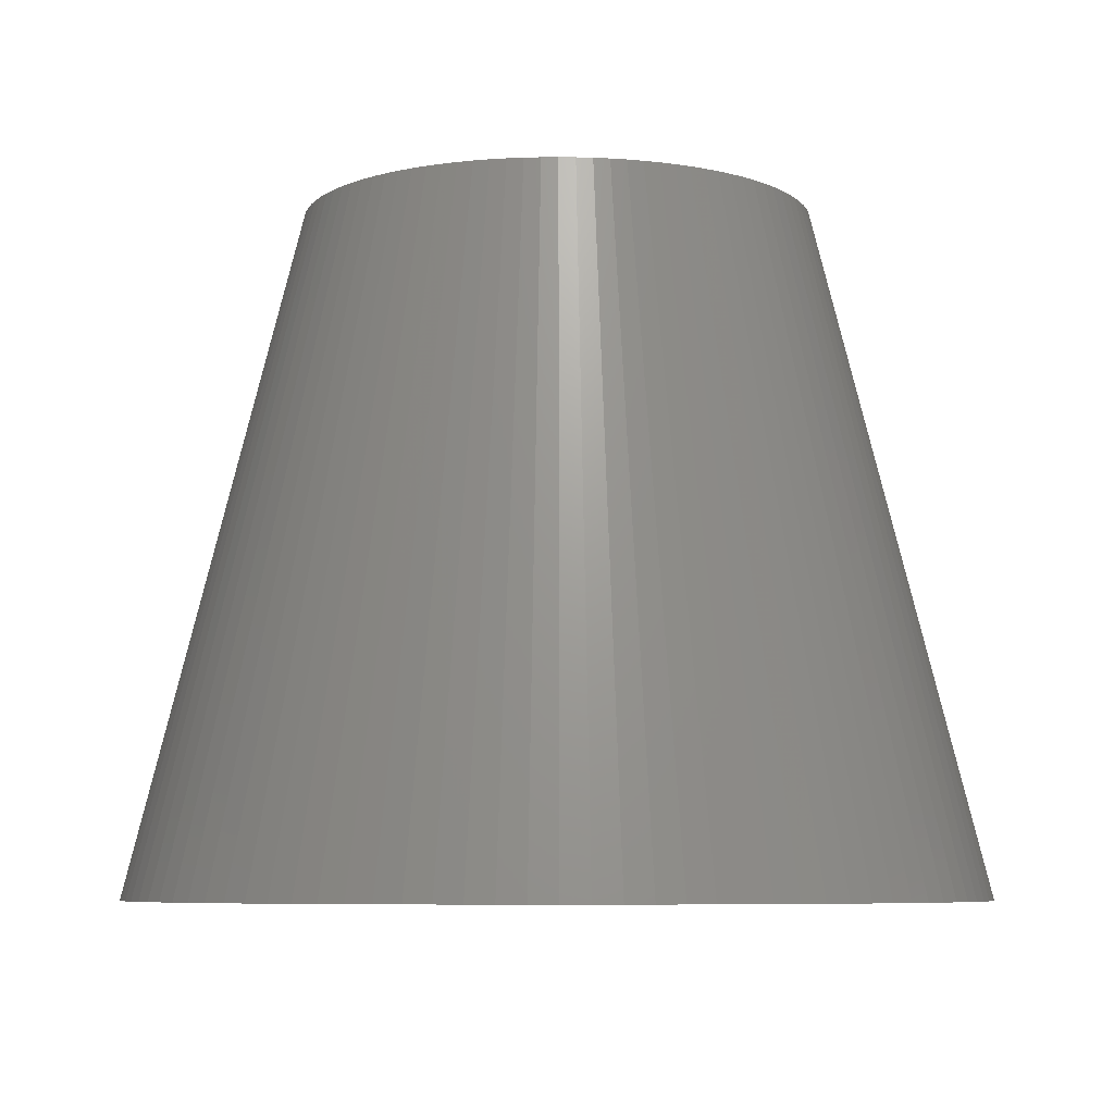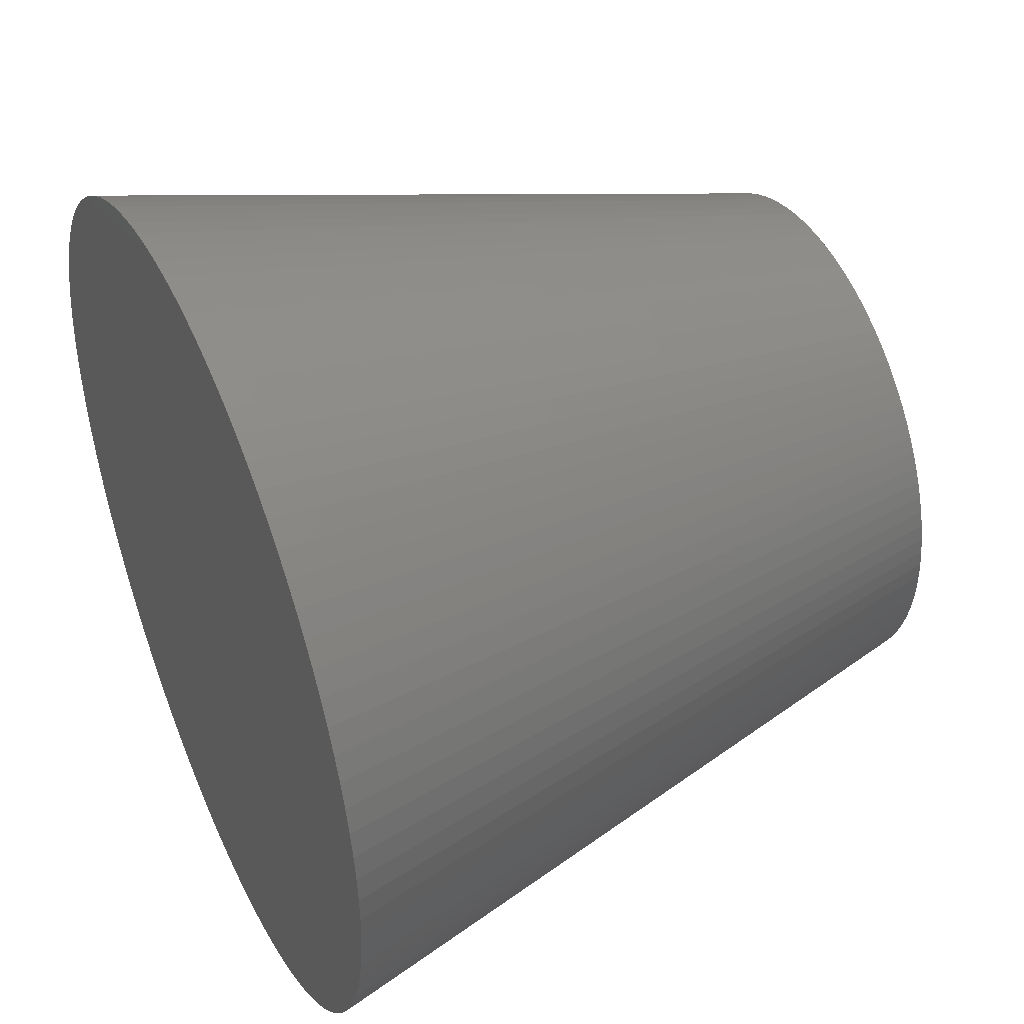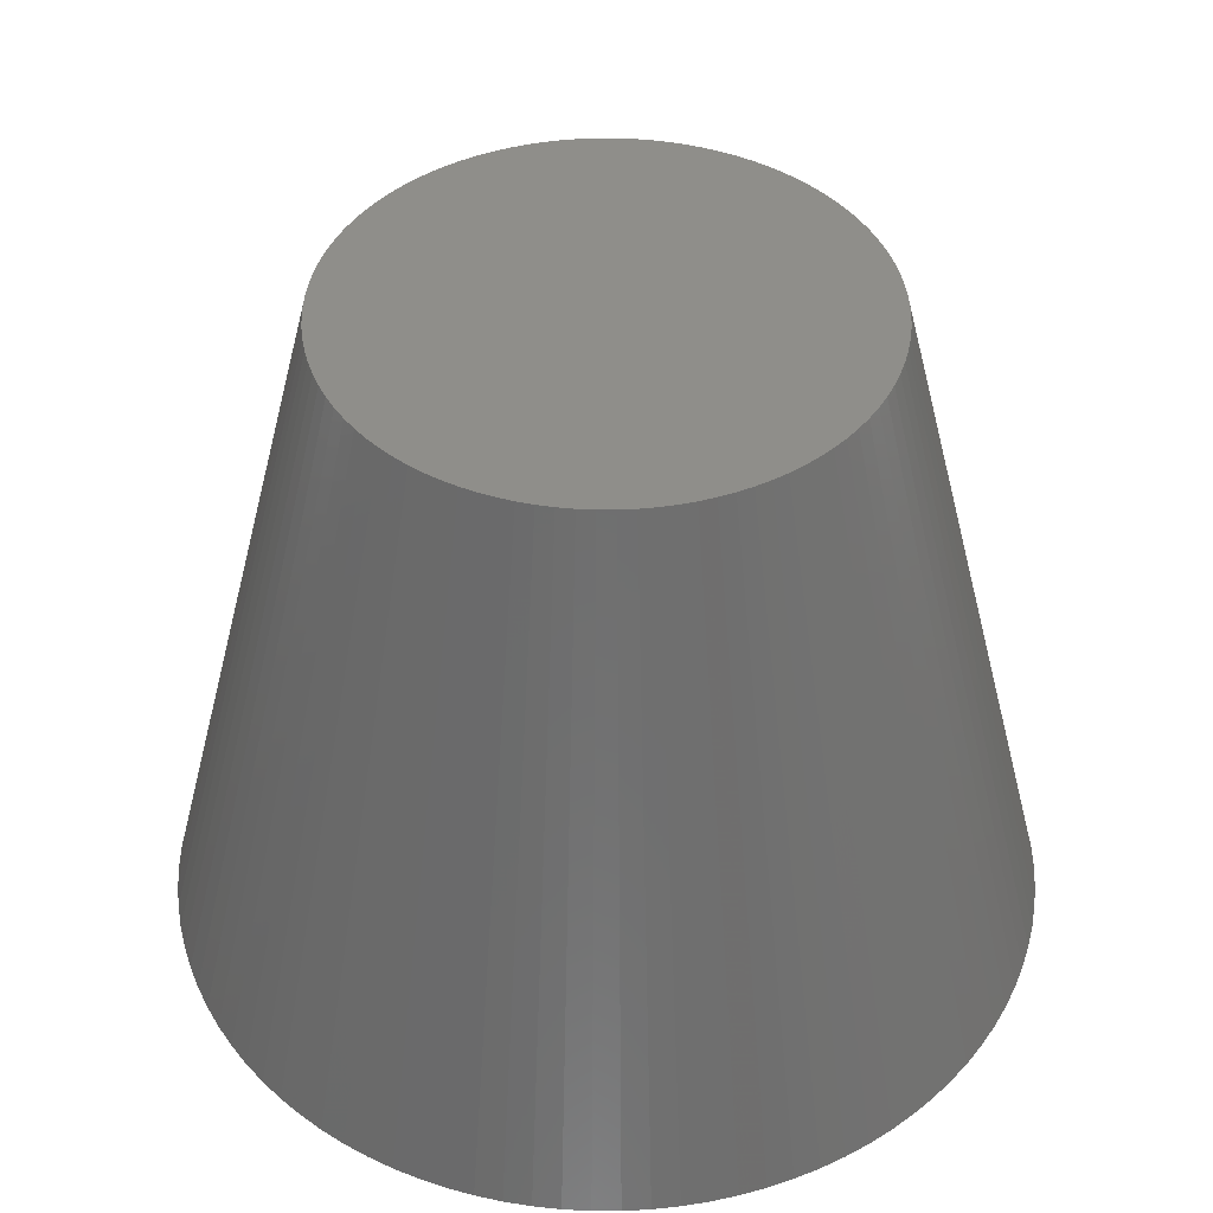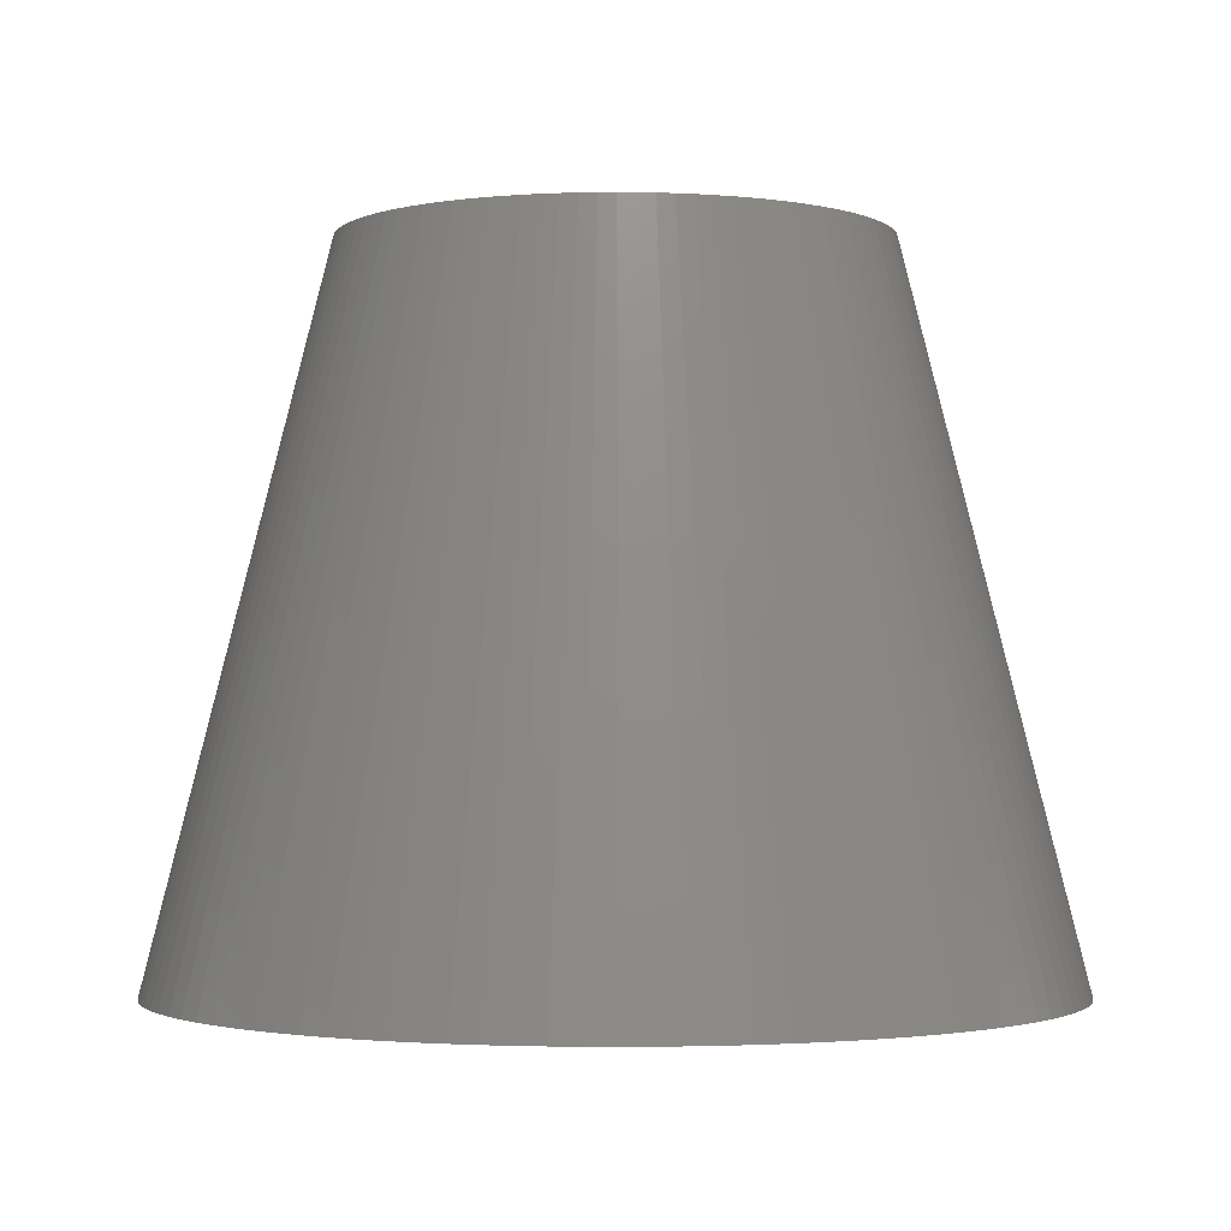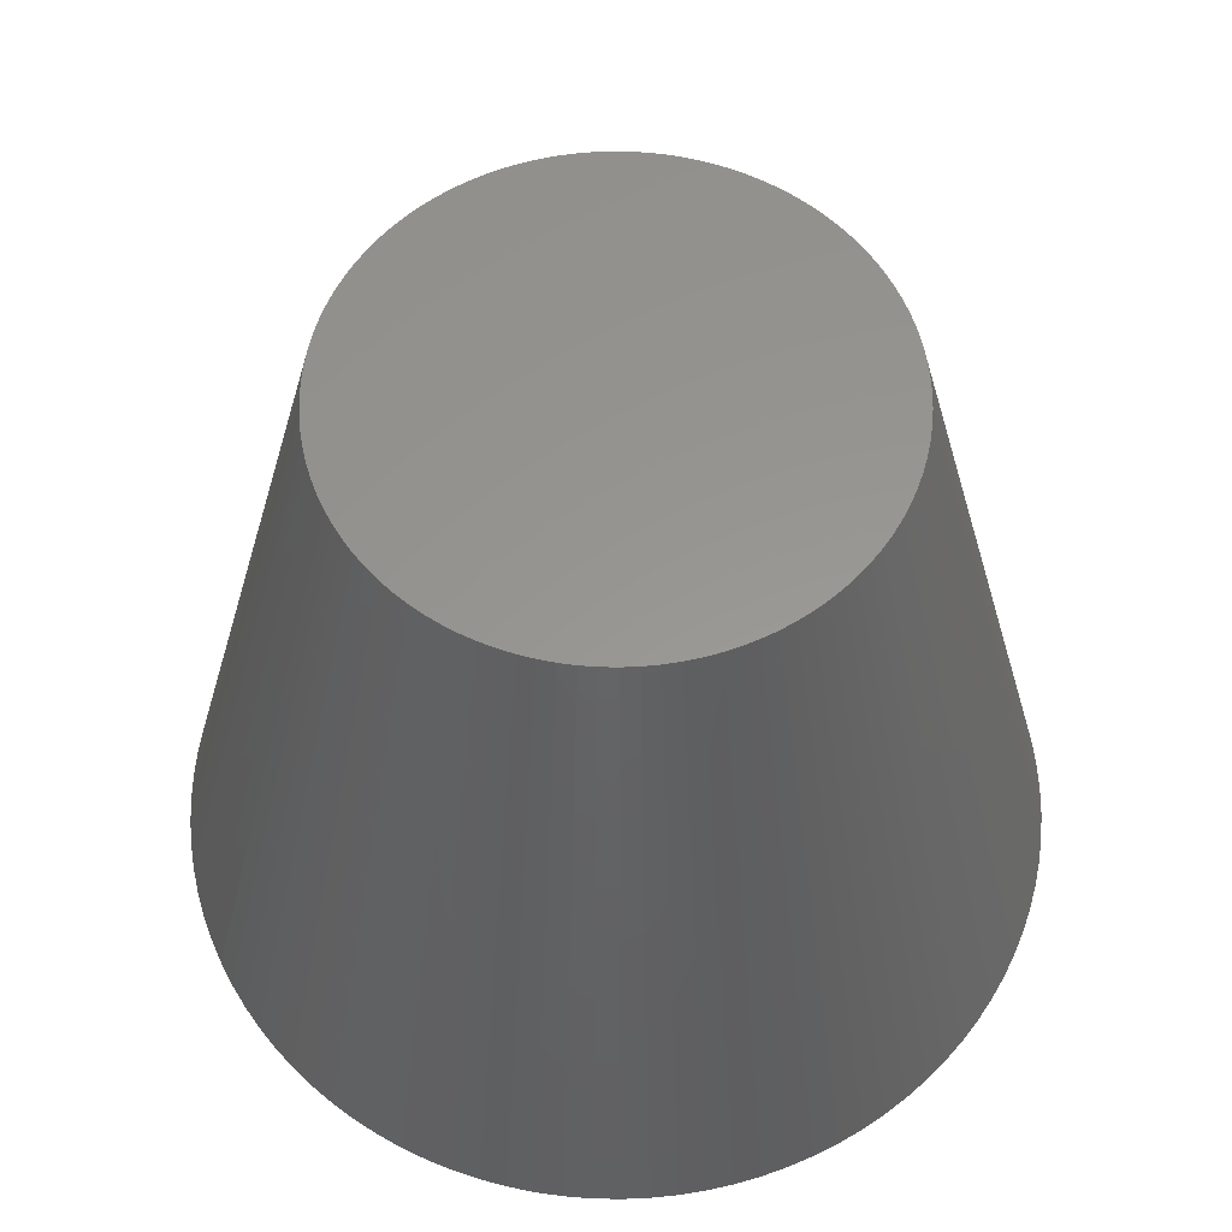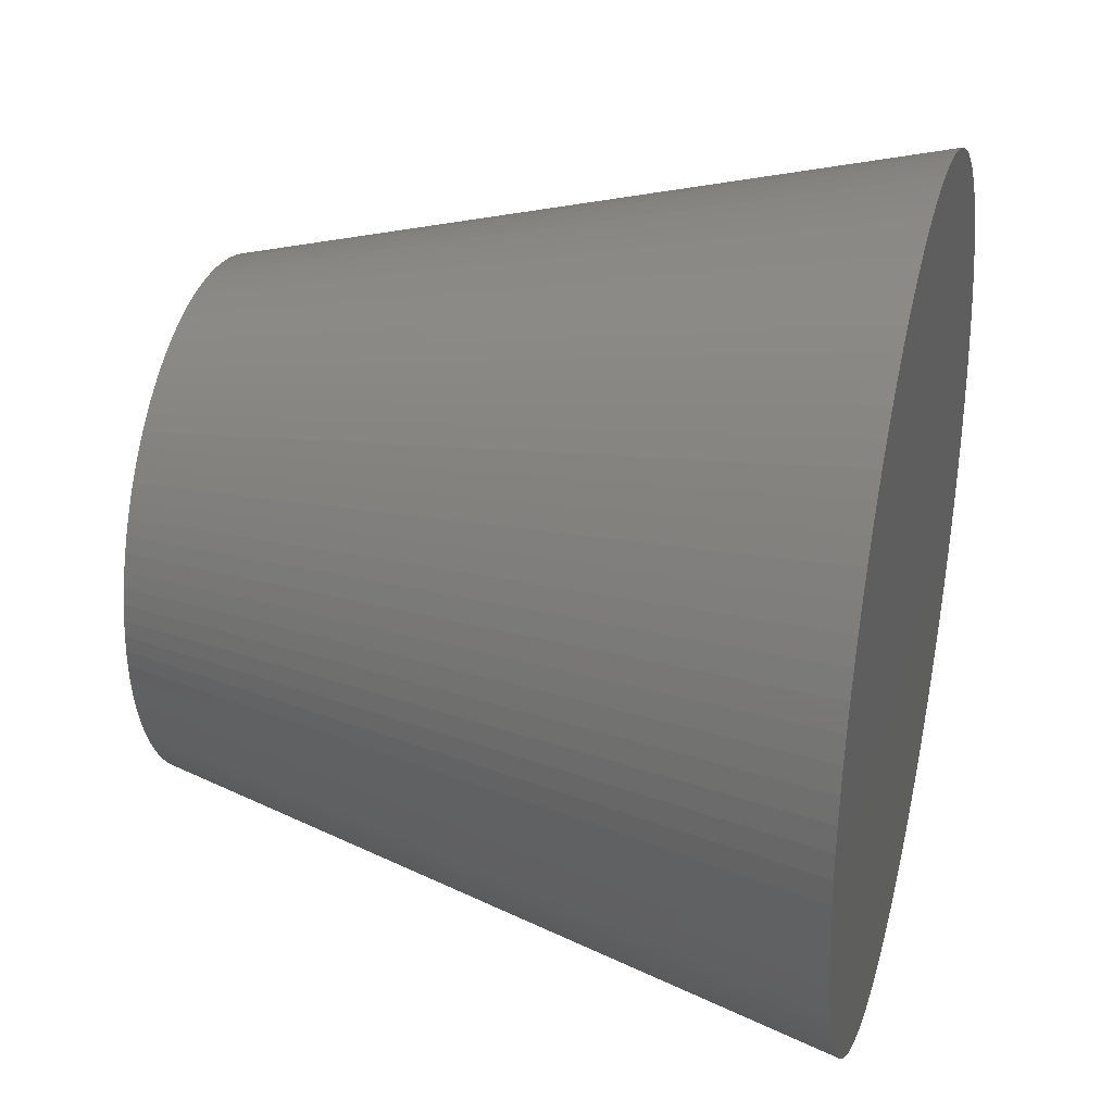
<metadata>
{"format":"stl","ext":"stl","renderer":"f3d","projection":"perspective","resolution":1024,"background":"white","views":[{"elev":-6.8,"azim":-173.1,"up":"+Z"},{"elev":43.9,"azim":-114.2,"up":"+Y"},{"elev":43.0,"azim":-153.0,"up":"+Z"},{"elev":-1.8,"azim":-0.3,"up":"+Z"},{"elev":58.4,"azim":-144.6,"up":"+Z"},{"elev":32.0,"azim":104.3,"up":"+Y"}]}
</metadata>
<code>
# stl→obj: 200 verts, 396 faces
v -4.99 0.314 0
v -4.961 0.6267 0
v -5 0 0
v -4.911 0.9369 0
v -4.843 1.243 0
v -4.755 1.545 0
v -4.649 1.841 0
v -4.524 2.129 0
v -4.382 2.409 0
v -4.222 2.679 0
v -4.045 2.939 0
v -3.853 3.187 0
v -3.645 3.423 0
v -3.423 3.645 0
v -3.187 3.853 0
v -2.939 4.045 0
v -2.679 4.222 0
v -2.409 4.382 0
v -2.129 4.524 0
v -1.841 4.649 0
v -1.545 4.755 0
v -1.243 4.843 0
v -0.9369 4.911 0
v -0.6267 4.961 0
v -0.314 4.99 0
v 0 5 0
v 0.314 4.99 0
v 0.6267 4.961 0
v 0.9369 4.911 0
v 1.243 4.843 0
v 1.545 4.755 0
v 1.841 4.649 0
v 2.129 4.524 0
v 2.409 4.382 0
v 2.679 4.222 0
v 2.939 4.045 0
v 3.187 3.853 0
v 3.423 3.645 0
v 3.645 3.423 0
v 3.853 3.187 0
v 4.045 2.939 0
v 4.222 2.679 0
v 4.382 2.409 0
v 4.524 2.129 0
v 4.649 1.841 0
v 4.755 1.545 0
v 4.843 1.243 0
v 4.911 0.9369 0
v 4.961 0.6267 0
v 4.99 0.314 0
v 5 0 0
v 4.99 -0.314 0
v 4.961 -0.6267 0
v 4.911 -0.9369 0
v 4.843 -1.243 0
v 4.755 -1.545 0
v 4.649 -1.841 0
v 4.524 -2.129 0
v 4.382 -2.409 0
v 4.222 -2.679 0
v 4.045 -2.939 0
v 3.853 -3.187 0
v 3.645 -3.423 0
v 3.423 -3.645 0
v 3.187 -3.853 0
v 2.939 -4.045 0
v 2.679 -4.222 0
v 2.409 -4.382 0
v 2.129 -4.524 0
v 1.841 -4.649 0
v 1.545 -4.755 0
v 1.243 -4.843 0
v 0.9369 -4.911 0
v 0.6267 -4.961 0
v 0.314 -4.99 0
v 0 -5 0
v -0.314 -4.99 0
v -0.6267 -4.961 0
v -0.9369 -4.911 0
v -1.243 -4.843 0
v -1.545 -4.755 0
v -1.841 -4.649 0
v -2.129 -4.524 0
v -2.409 -4.382 0
v -2.679 -4.222 0
v -2.939 -4.045 0
v -3.187 -3.853 0
v -3.423 -3.645 0
v -3.645 -3.423 0
v -3.853 -3.187 0
v -4.045 -2.939 0
v -4.222 -2.679 0
v -4.382 -2.409 0
v -4.524 -2.129 0
v -4.649 -1.841 0
v -4.755 -1.545 0
v -4.843 -1.243 0
v -4.911 -0.9369 0
v -4.961 -0.6267 0
v -4.99 -0.314 0
v 3 0 8
v 2.994 0.1884 8
v -2.994 0.1884 8
v -3 0 8
v -2.994 -0.1884 8
v -2.976 -0.376 8
v -2.947 -0.5621 8
v -2.906 -0.7461 8
v -2.853 -0.9271 8
v -2.789 -1.104 8
v -2.714 -1.277 8
v -2.629 -1.445 8
v -2.533 -1.607 8
v -2.427 -1.763 8
v -2.312 -1.912 8
v -2.187 -2.054 8
v -2.054 -2.187 8
v -1.912 -2.312 8
v -1.763 -2.427 8
v -1.607 -2.533 8
v -1.445 -2.629 8
v -1.277 -2.714 8
v -1.104 -2.789 8
v -0.9271 -2.853 8
v -0.7461 -2.906 8
v -0.5621 -2.947 8
v -0.376 -2.976 8
v -0.1884 -2.994 8
v 0 -3 8
v 0.1884 -2.994 8
v 0.376 -2.976 8
v 0.5621 -2.947 8
v 0.7461 -2.906 8
v 0.9271 -2.853 8
v 1.104 -2.789 8
v 1.277 -2.714 8
v 1.445 -2.629 8
v 1.607 -2.533 8
v 1.763 -2.427 8
v 1.912 -2.312 8
v 2.054 -2.187 8
v 2.187 -2.054 8
v 2.312 -1.912 8
v 2.427 -1.763 8
v 2.533 -1.607 8
v 2.629 -1.445 8
v 2.714 -1.277 8
v 2.789 -1.104 8
v 2.853 -0.9271 8
v 2.906 -0.7461 8
v 2.947 -0.5621 8
v 2.976 -0.376 8
v 2.994 -0.1884 8
v 2.976 0.376 8
v 2.947 0.5621 8
v 2.906 0.7461 8
v 2.853 0.9271 8
v 2.789 1.104 8
v 2.714 1.277 8
v 2.629 1.445 8
v 2.533 1.607 8
v 2.427 1.763 8
v 2.312 1.912 8
v 2.187 2.054 8
v 2.054 2.187 8
v 1.912 2.312 8
v 1.763 2.427 8
v 1.607 2.533 8
v 1.445 2.629 8
v 1.277 2.714 8
v 1.104 2.789 8
v 0.9271 2.853 8
v 0.7461 2.906 8
v 0.5621 2.947 8
v 0.376 2.976 8
v 0.1884 2.994 8
v 0 3 8
v -0.1884 2.994 8
v -0.376 2.976 8
v -0.5621 2.947 8
v -0.7461 2.906 8
v -0.9271 2.853 8
v -1.104 2.789 8
v -1.277 2.714 8
v -1.445 2.629 8
v -1.607 2.533 8
v -1.763 2.427 8
v -1.912 2.312 8
v -2.054 2.187 8
v -2.187 2.054 8
v -2.312 1.912 8
v -2.427 1.763 8
v -2.533 1.607 8
v -2.629 1.445 8
v -2.714 1.277 8
v -2.789 1.104 8
v -2.853 0.9271 8
v -2.906 0.7461 8
v -2.947 0.5621 8
v -2.976 0.376 8
f 1 2 3
f 3 2 4
f 3 4 5
f 3 5 6
f 3 6 7
f 3 7 8
f 3 8 9
f 3 9 10
f 3 10 11
f 3 11 12
f 3 12 13
f 3 13 14
f 3 14 15
f 3 15 16
f 3 16 17
f 3 17 18
f 3 18 19
f 3 19 20
f 3 20 21
f 3 21 22
f 3 22 23
f 3 23 24
f 3 24 25
f 3 25 26
f 3 26 27
f 3 27 28
f 3 28 29
f 3 29 30
f 3 30 31
f 3 31 32
f 3 32 33
f 3 33 34
f 3 34 35
f 3 35 36
f 3 36 37
f 3 37 38
f 3 38 39
f 3 39 40
f 3 40 41
f 3 41 42
f 3 42 43
f 3 43 44
f 3 44 45
f 3 45 46
f 3 46 47
f 3 47 48
f 3 48 49
f 3 49 50
f 3 50 51
f 3 51 52
f 3 52 53
f 3 53 54
f 3 54 55
f 3 55 56
f 3 56 57
f 3 57 58
f 3 58 59
f 3 59 60
f 3 60 61
f 3 61 62
f 3 62 63
f 3 63 64
f 3 64 65
f 3 65 66
f 3 66 67
f 3 67 68
f 3 68 69
f 3 69 70
f 3 70 71
f 3 71 72
f 3 72 73
f 3 73 74
f 3 74 75
f 3 75 76
f 3 76 77
f 3 77 78
f 3 78 79
f 3 79 80
f 3 80 81
f 3 81 82
f 3 82 83
f 3 83 84
f 3 84 85
f 3 85 86
f 3 86 87
f 3 87 88
f 3 88 89
f 3 89 90
f 3 90 91
f 3 91 92
f 3 92 93
f 3 93 94
f 3 94 95
f 3 95 96
f 3 96 97
f 3 97 98
f 3 98 99
f 3 99 100
f 101 51 50
f 102 101 50
f 102 50 49
f 3 103 1
f 3 104 103
f 3 100 104
f 100 105 104
f 100 99 105
f 99 106 105
f 99 98 106
f 98 107 106
f 98 97 107
f 97 108 107
f 97 96 108
f 96 109 108
f 96 95 109
f 95 110 109
f 95 94 110
f 94 111 110
f 94 93 111
f 93 112 111
f 93 92 112
f 92 113 112
f 92 91 113
f 91 114 113
f 91 90 114
f 90 115 114
f 90 89 115
f 89 116 115
f 89 88 117
f 116 89 117
f 88 87 117
f 87 118 117
f 87 86 118
f 86 119 118
f 86 85 119
f 85 120 119
f 85 84 120
f 84 121 120
f 84 83 121
f 83 122 121
f 83 82 122
f 82 123 122
f 82 81 123
f 81 124 123
f 81 80 124
f 80 125 124
f 80 79 125
f 79 126 125
f 79 78 126
f 78 127 126
f 78 77 127
f 127 77 128
f 77 76 128
f 128 76 129
f 76 75 129
f 129 75 130
f 130 75 74
f 130 74 131
f 131 74 73
f 131 73 132
f 132 73 72
f 132 72 133
f 133 72 71
f 133 71 134
f 134 71 70
f 134 70 135
f 135 70 69
f 135 69 136
f 136 69 68
f 136 68 137
f 137 68 67
f 137 67 138
f 138 67 66
f 138 66 139
f 139 66 65
f 139 65 140
f 140 65 64
f 140 64 141
f 141 64 63
f 142 141 63
f 142 63 62
f 142 62 143
f 143 62 61
f 143 61 144
f 144 61 60
f 144 60 145
f 145 60 59
f 145 59 146
f 146 59 58
f 146 58 147
f 147 58 57
f 147 57 148
f 148 57 56
f 148 56 149
f 149 56 55
f 149 55 150
f 150 55 54
f 150 54 151
f 151 54 53
f 151 53 152
f 152 53 52
f 152 52 153
f 153 52 51
f 153 51 101
f 154 102 49
f 154 49 48
f 155 154 48
f 155 48 47
f 156 155 47
f 156 47 46
f 157 156 46
f 157 46 45
f 158 157 45
f 158 45 44
f 159 158 44
f 159 44 43
f 160 159 43
f 160 43 42
f 161 160 42
f 161 42 41
f 162 161 41
f 162 41 40
f 163 162 40
f 163 40 39
f 164 163 39
f 164 39 165
f 165 39 38
f 165 38 37
f 166 165 37
f 166 37 36
f 167 166 36
f 167 36 35
f 168 167 35
f 168 35 34
f 169 168 34
f 169 34 33
f 170 169 33
f 170 33 32
f 171 170 32
f 171 32 31
f 172 171 31
f 172 31 30
f 173 172 30
f 173 30 29
f 174 173 29
f 174 29 28
f 175 174 28
f 27 175 28
f 176 175 27
f 26 176 27
f 177 176 26
f 25 177 26
f 25 178 177
f 24 178 25
f 24 179 178
f 23 179 24
f 23 180 179
f 22 180 23
f 22 181 180
f 21 181 22
f 21 182 181
f 20 182 21
f 20 183 182
f 19 183 20
f 19 184 183
f 18 184 19
f 18 185 184
f 17 185 18
f 17 186 185
f 16 186 17
f 16 187 186
f 15 187 16
f 15 188 187
f 14 188 15
f 14 189 188
f 190 189 13
f 13 189 14
f 12 190 13
f 12 191 190
f 11 191 12
f 11 192 191
f 10 192 11
f 10 193 192
f 9 193 10
f 9 194 193
f 8 194 9
f 8 195 194
f 7 195 8
f 7 196 195
f 6 196 7
f 6 197 196
f 5 197 6
f 5 198 197
f 4 198 5
f 4 199 198
f 2 199 4
f 2 200 199
f 1 200 2
f 1 103 200
f 104 105 106
f 108 104 107
f 107 104 106
f 109 104 108
f 110 104 109
f 111 104 110
f 112 104 111
f 113 104 112
f 114 104 113
f 115 104 114
f 116 104 115
f 117 104 116
f 118 104 117
f 119 104 118
f 120 104 119
f 121 104 120
f 122 104 121
f 123 104 122
f 124 104 123
f 125 104 124
f 126 104 125
f 127 104 126
f 128 104 127
f 129 104 128
f 130 104 129
f 131 104 130
f 132 104 131
f 133 104 132
f 134 104 133
f 135 104 134
f 136 104 135
f 137 104 136
f 138 104 137
f 139 104 138
f 140 104 139
f 141 104 140
f 142 104 141
f 143 104 142
f 144 104 143
f 145 104 144
f 146 104 145
f 147 104 146
f 148 104 147
f 149 104 148
f 150 104 149
f 151 104 150
f 152 104 151
f 153 104 152
f 101 104 153
f 102 104 101
f 154 104 102
f 155 104 154
f 156 104 155
f 157 104 156
f 158 104 157
f 159 104 158
f 160 104 159
f 161 104 160
f 162 104 161
f 163 104 162
f 164 104 163
f 165 104 164
f 166 104 165
f 167 104 166
f 168 104 167
f 169 104 168
f 170 104 169
f 171 104 170
f 172 104 171
f 173 104 172
f 174 104 173
f 175 104 174
f 176 104 175
f 177 104 176
f 178 104 177
f 179 104 178
f 180 104 179
f 181 104 180
f 182 104 181
f 183 104 182
f 184 104 183
f 185 104 184
f 186 104 185
f 187 104 186
f 188 104 187
f 189 104 188
f 190 104 189
f 191 104 190
f 192 104 191
f 193 104 192
f 194 104 193
f 195 104 194
f 196 104 195
f 197 104 196
f 198 104 197
f 199 104 198
f 200 104 199
f 103 104 200

</code>
